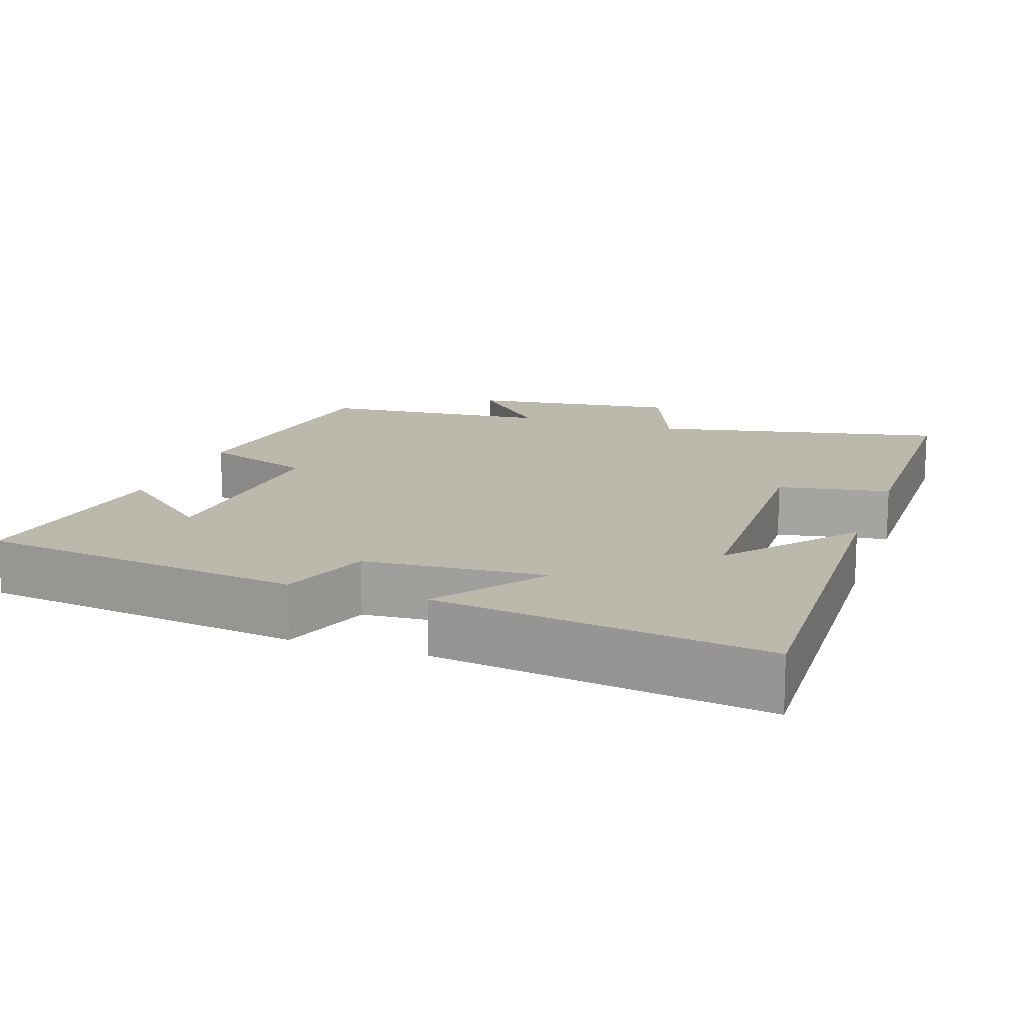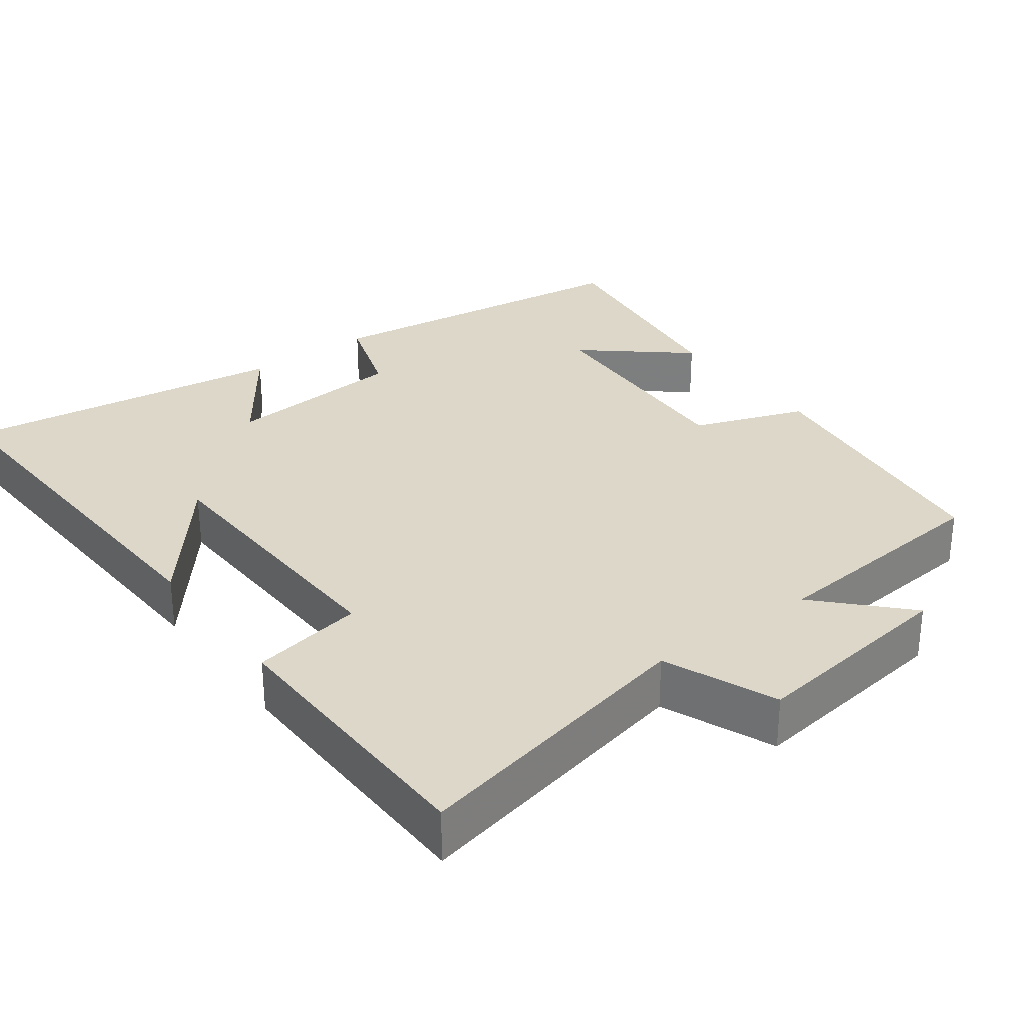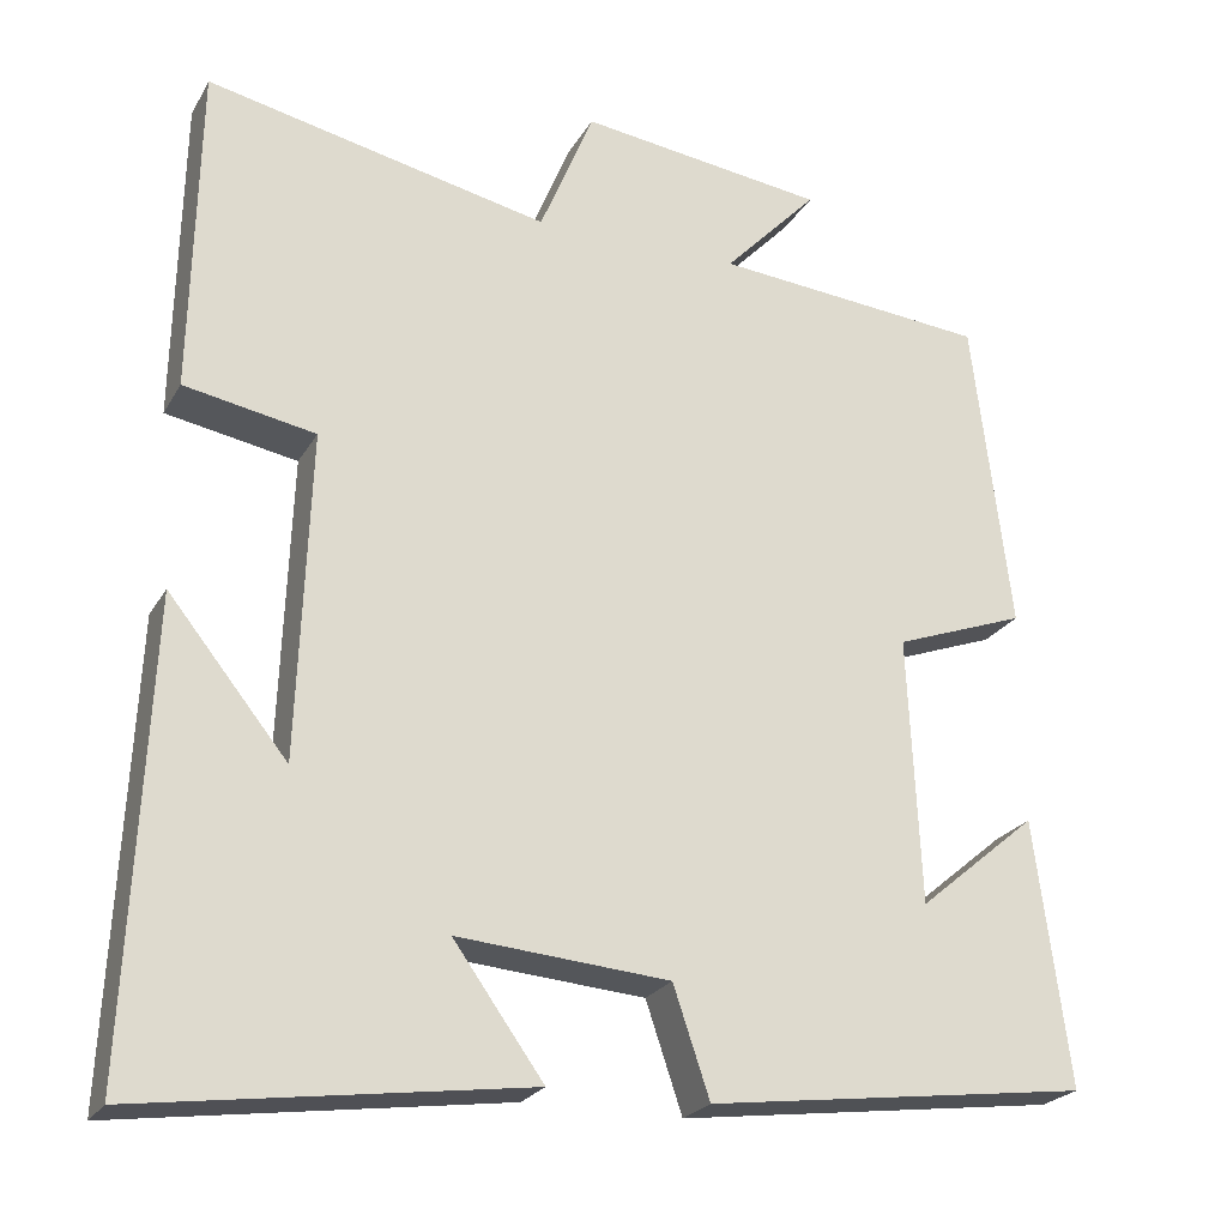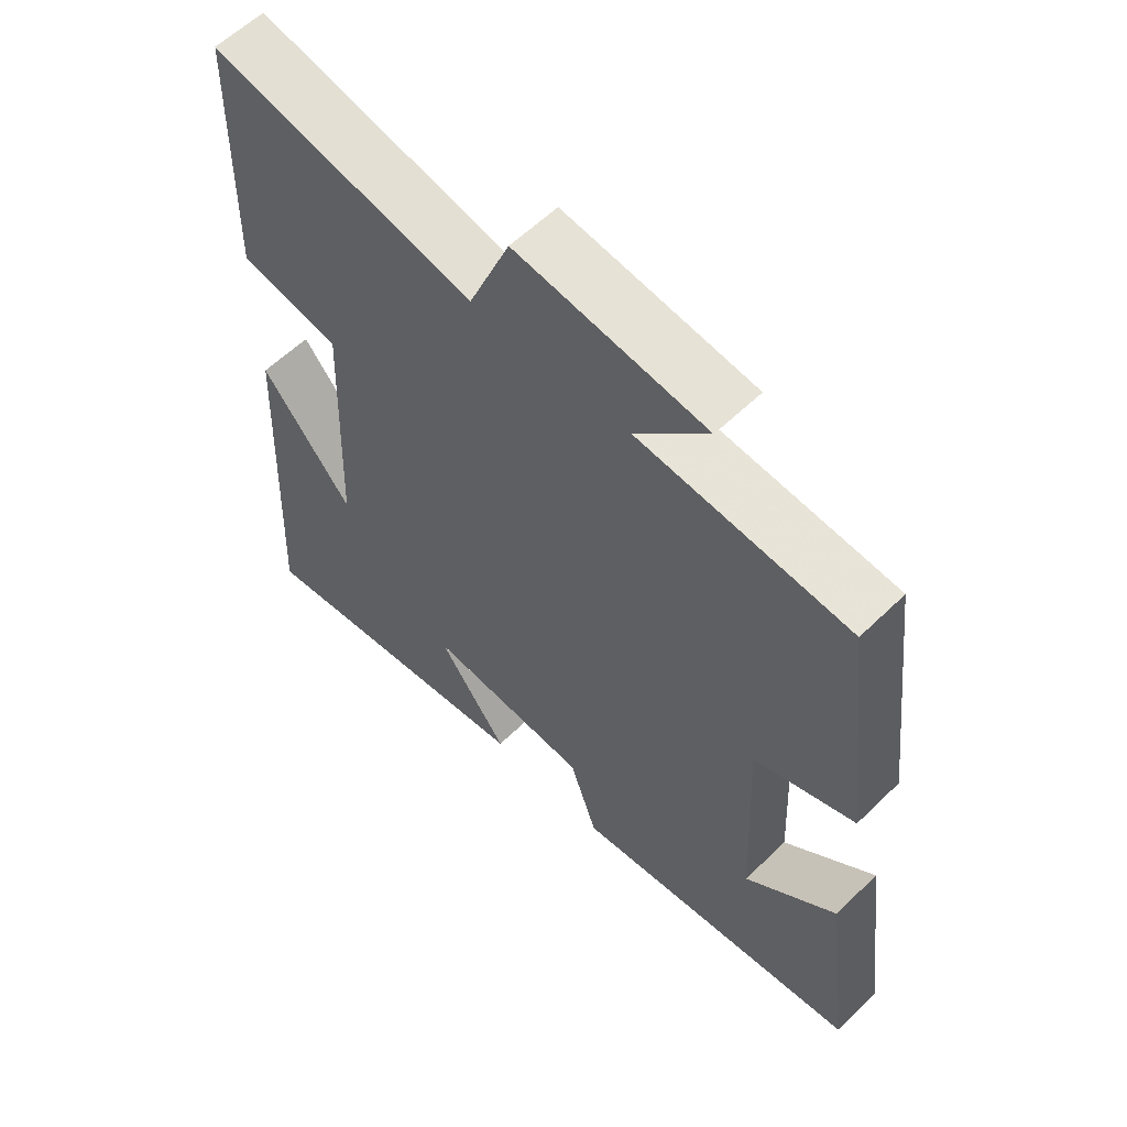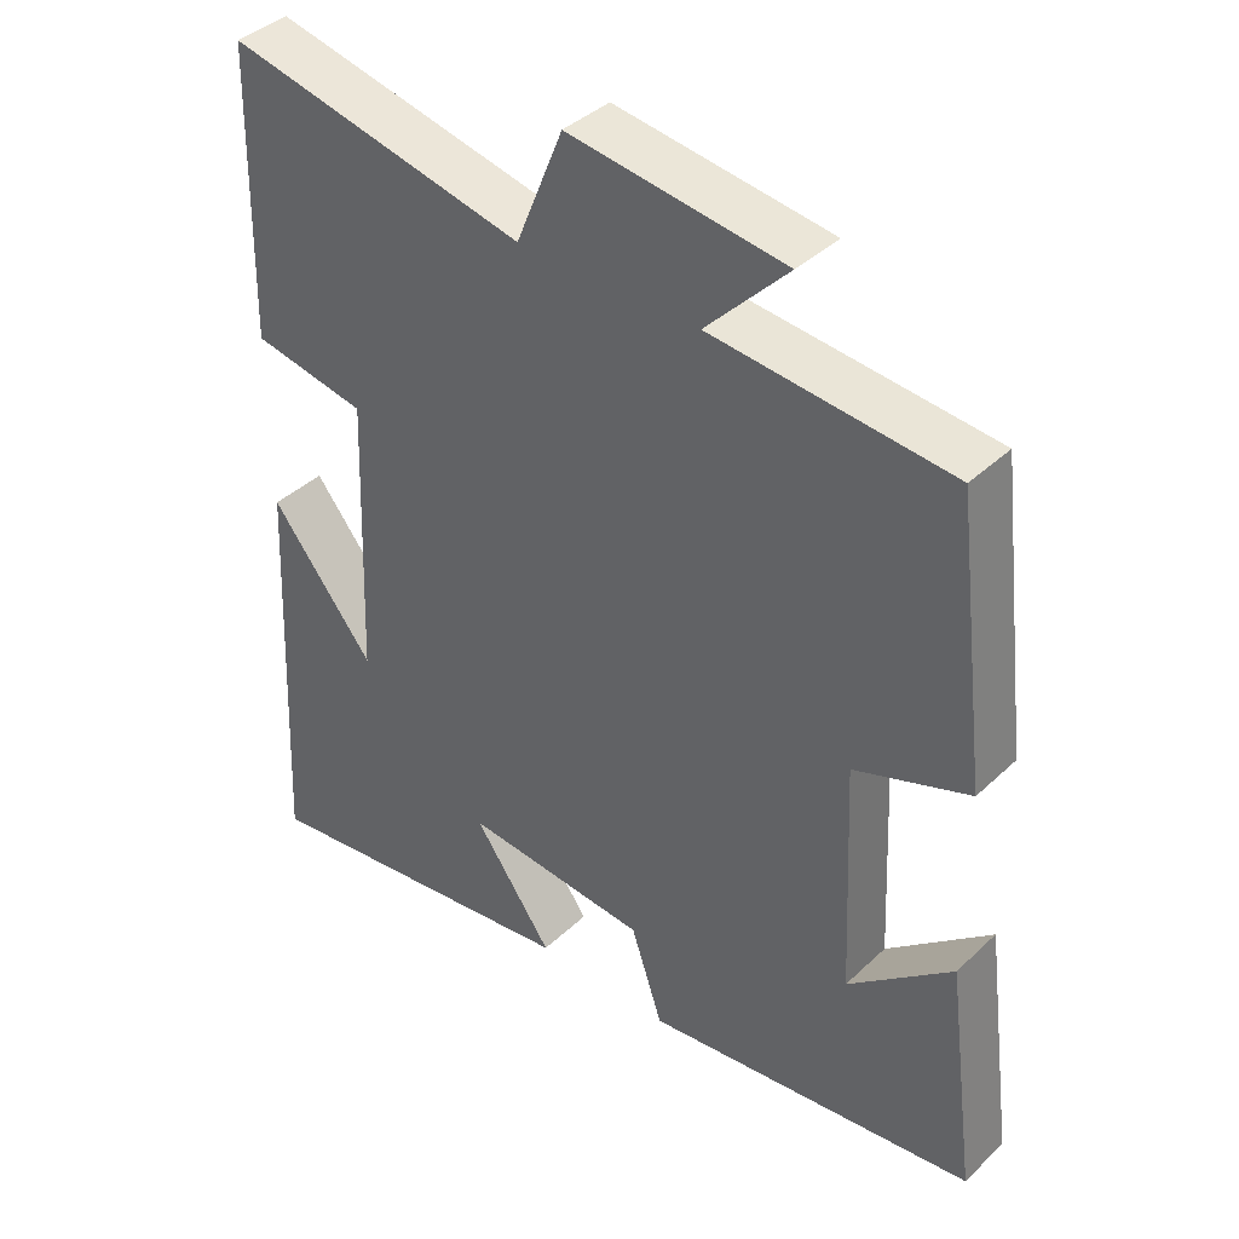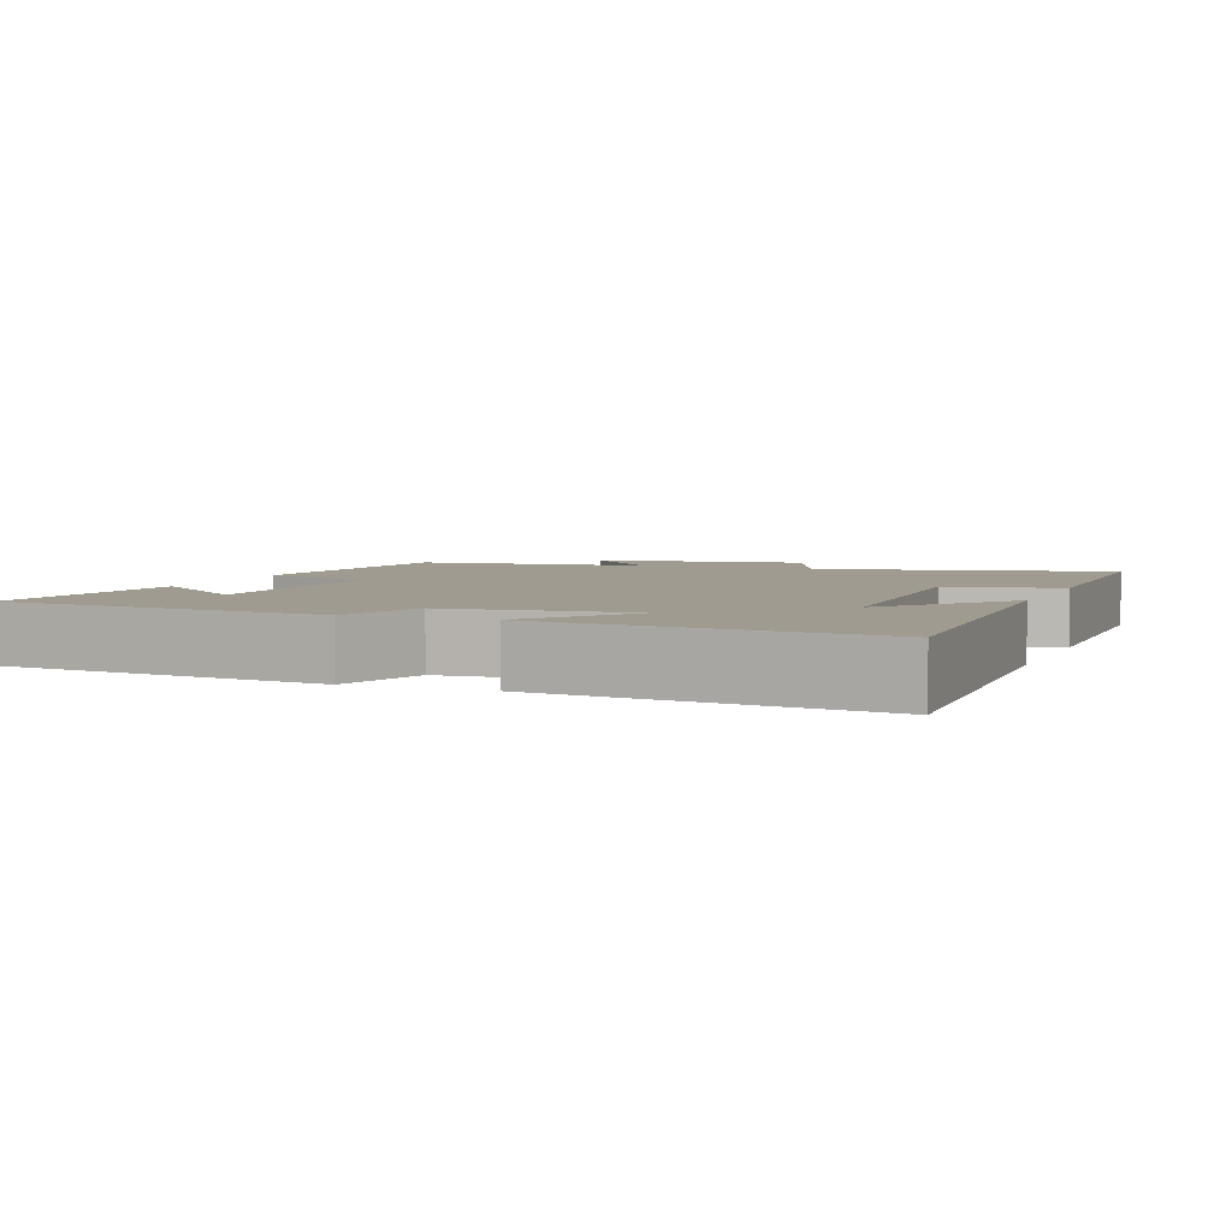
<metadata>
{"format":"obj","ext":"obj","renderer":"f3d","projection":"perspective","resolution":1024,"background":"white","views":[{"elev":14.6,"azim":-160.4,"up":"+Y"},{"elev":30.3,"azim":-36.5,"up":"+Y"},{"elev":-23.4,"azim":-23.0,"up":"+Z"},{"elev":58.9,"azim":45.0,"up":"+Z"},{"elev":39.6,"azim":40.9,"up":"+Z"},{"elev":4.1,"azim":-159.0,"up":"+Y"}]}
</metadata>
<code>
v 0.54 0.07 -0.444
v 0.101 0.07 -0.5
v 0.059 0.07 -0.375
v -0.185 0.07 -0.355
v -0.081 0.07 -0.5
v -0.525 0.07 -0.56
v -0.5 0.07 -0.027
v -0.363 0.07 -0.197
v -0.349 0.07 0.179
v -0.5 0.07 0.207
v -0.492 0.07 0.586
v -0.097 0.07 0.5
v -0.035 0.07 0.651
v 0.249 0.07 0.613
v 0.141 0.07 0.5
v 0.456 0.07 0.471
v 0.5 0.07 0.109
v 0.349 0.07 0.054
v 0.363 0.07 -0.254
v 0.5 0.07 -0.139
v 0.54 0 -0.444
v 0.101 0 -0.5
v 0.059 0 -0.375
v -0.185 0 -0.355
v -0.081 0 -0.5
v -0.525 0 -0.56
v -0.5 0 -0.027
v -0.363 0 -0.197
v -0.349 0 0.179
v -0.5 0 0.207
v -0.492 0 0.586
v -0.097 0 0.5
v -0.035 0 0.651
v 0.249 0 0.613
v 0.141 0 0.5
v 0.456 0 0.471
v 0.5 0 0.109
v 0.349 0 0.054
v 0.363 0 -0.254
v 0.5 0 -0.139
f 19 20 1 2
f 18 19 2 3
f 15 16 17 18
f 15 18 3 4
f 12 13 14 15
f 12 15 4
f 9 10 11 12
f 8 9 12 4
f 6 7 8
f 4 5 6 8
f 22 21 40 39
f 23 22 39 38
f 38 37 36 35
f 24 23 38 35
f 35 34 33 32
f 24 35 32
f 32 31 30 29
f 24 32 29 28
f 28 27 26
f 28 26 25 24
f 1 21 22 2
f 2 22 23 3
f 3 23 24 4
f 4 24 25 5
f 5 25 26 6
f 6 26 27 7
f 7 27 28 8
f 8 28 29 9
f 9 29 30 10
f 10 30 31 11
f 11 31 32 12
f 12 32 33 13
f 13 33 34 14
f 14 34 35 15
f 15 35 36 16
f 16 36 37 17
f 17 37 38 18
f 18 38 39 19
f 19 39 40 20
f 20 40 21 1

</code>
